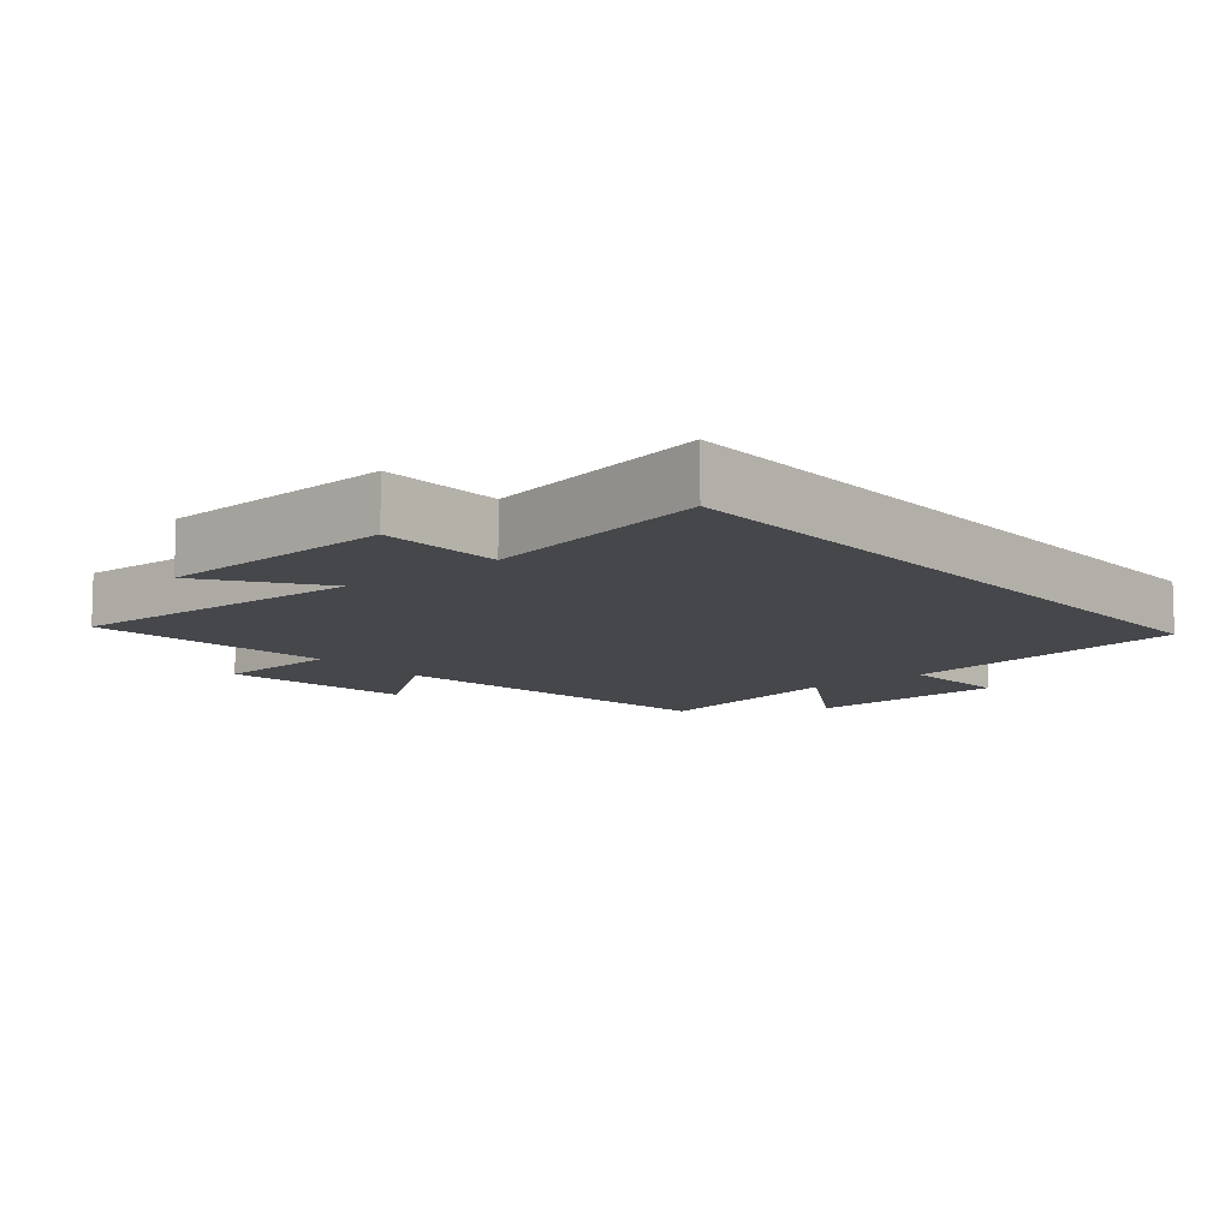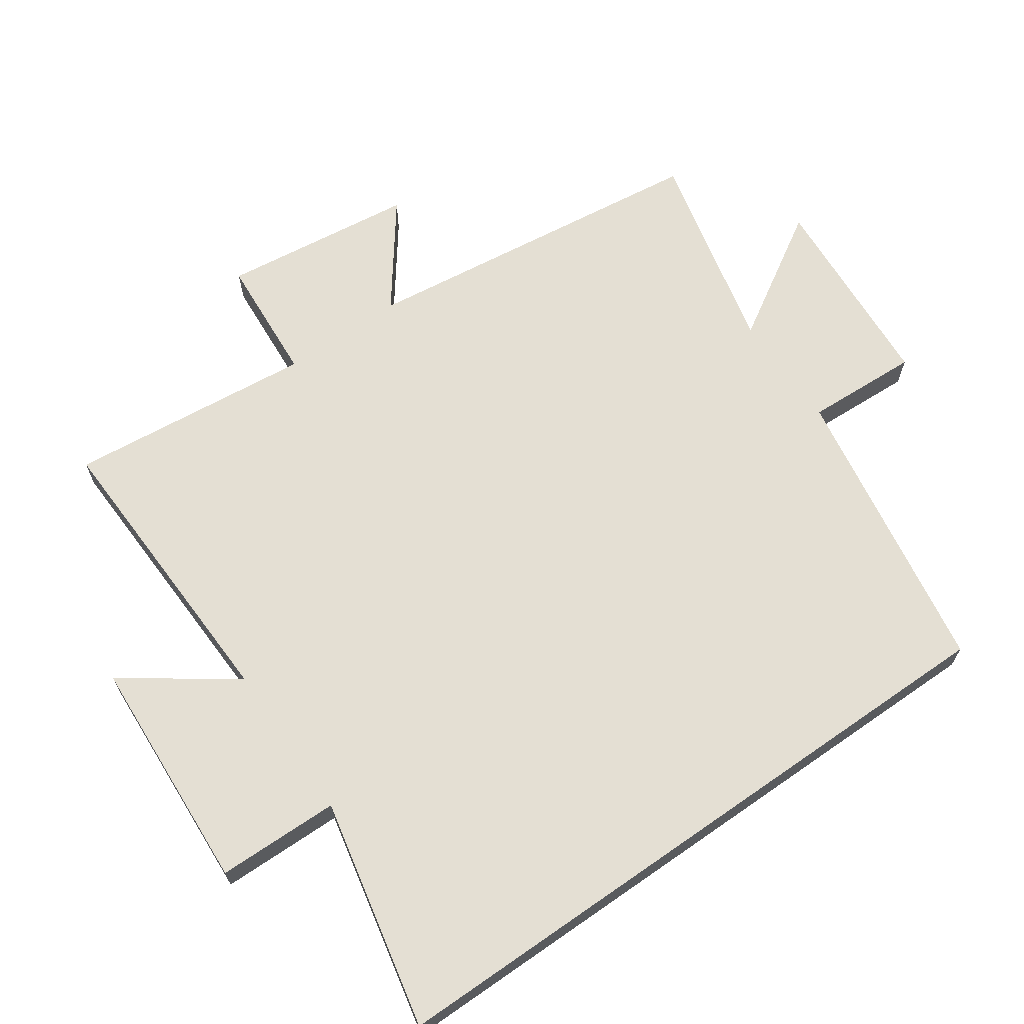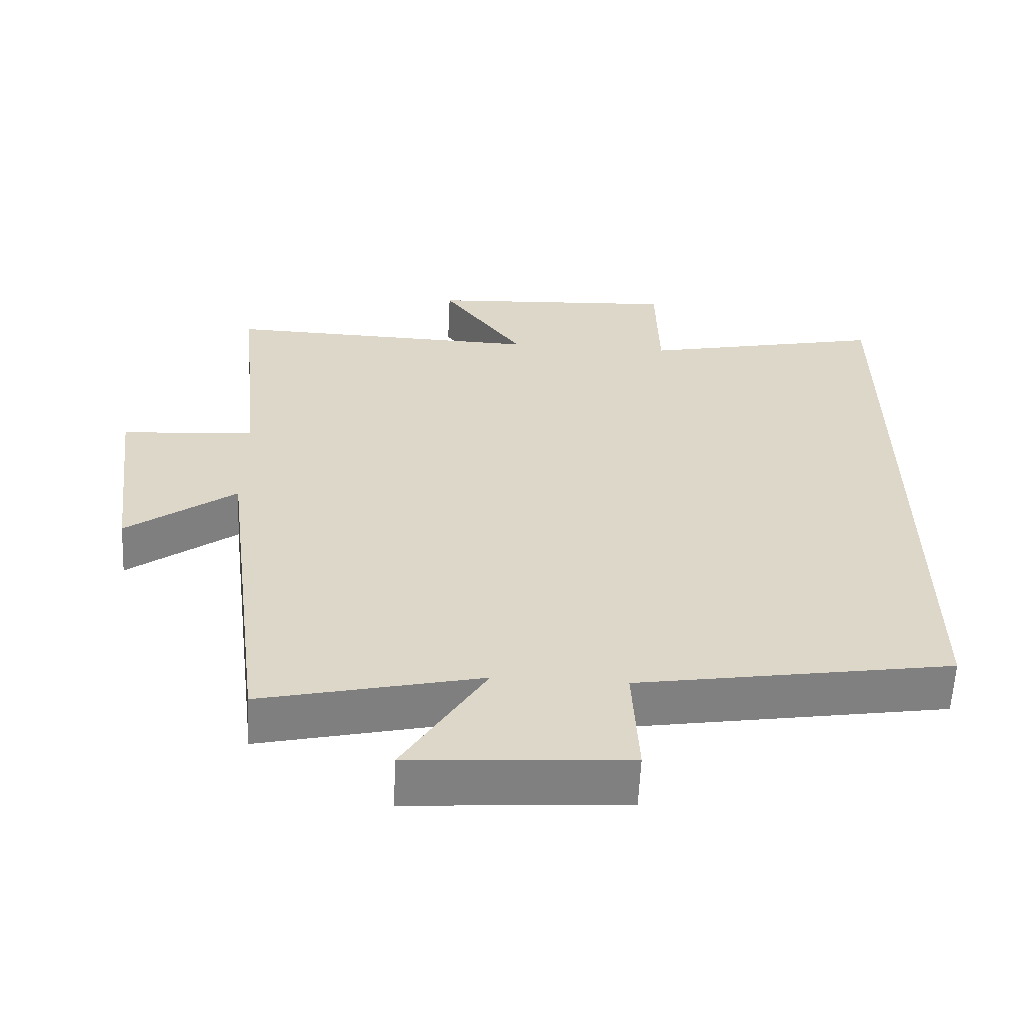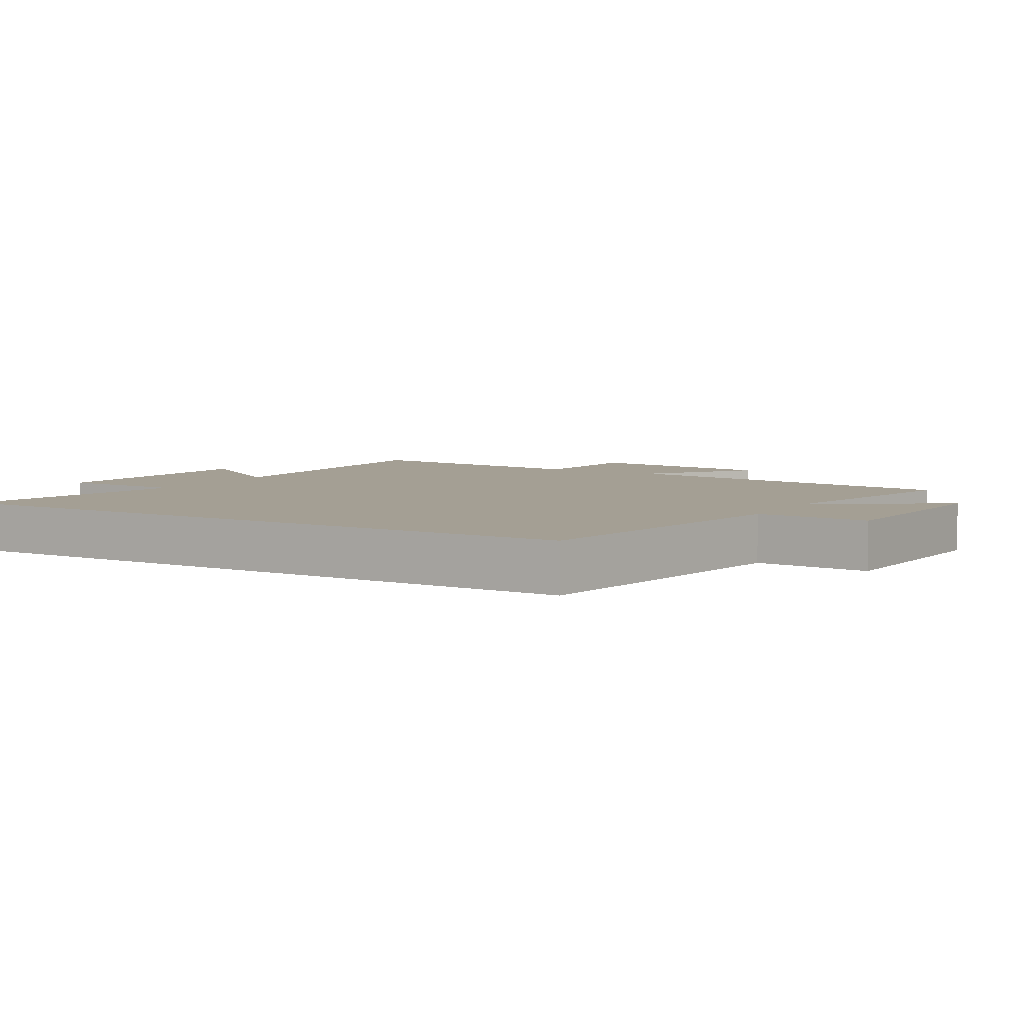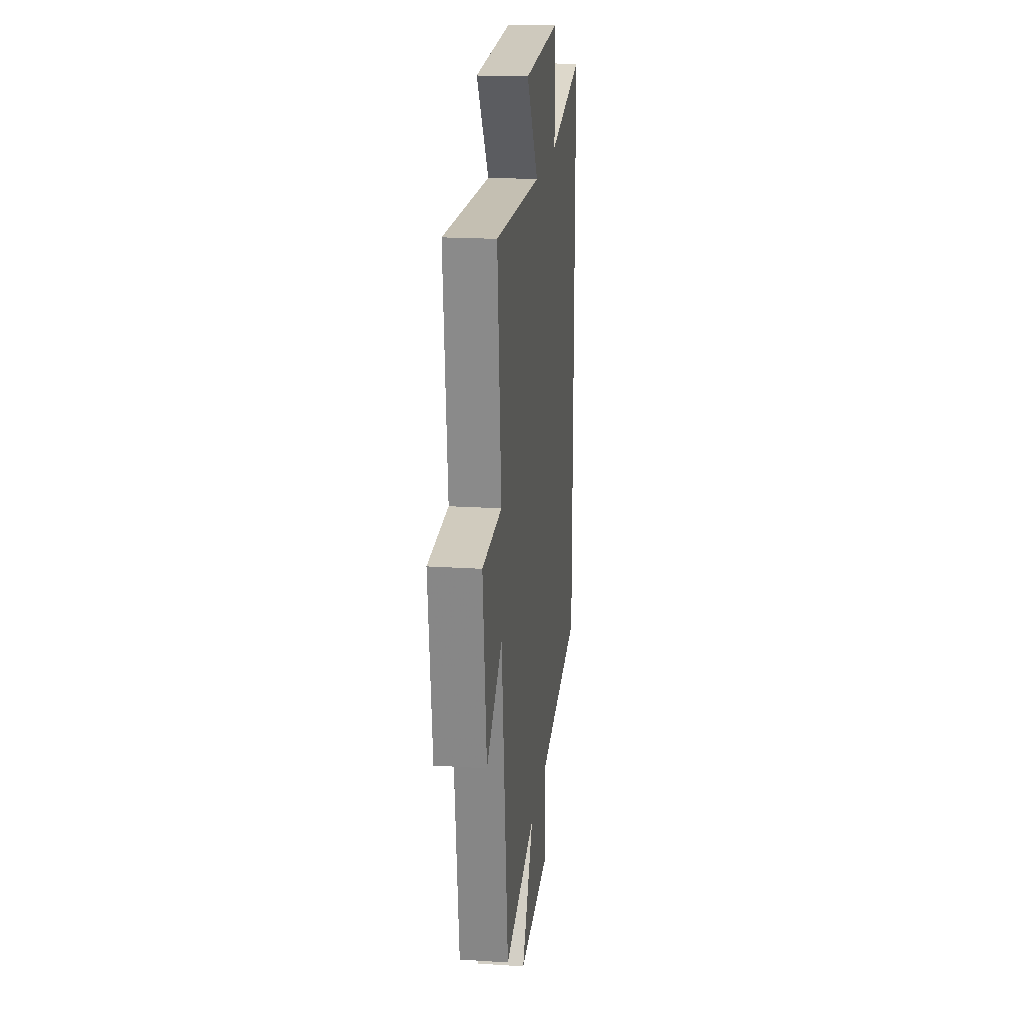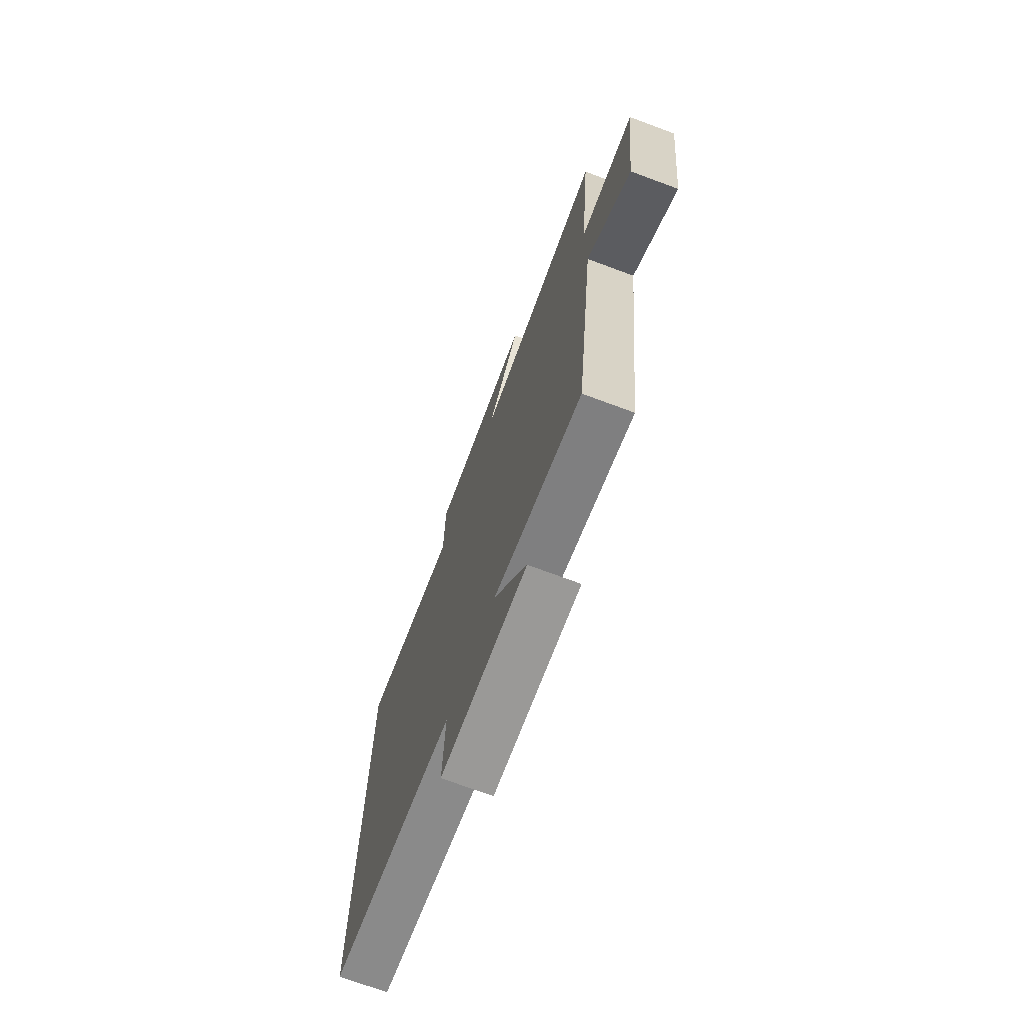
<metadata>
{"format":"obj","ext":"obj","renderer":"f3d","projection":"perspective","resolution":1024,"background":"white","views":[{"elev":-10.2,"azim":39.9,"up":"+Y"},{"elev":66.6,"azim":55.1,"up":"+Y"},{"elev":-60.1,"azim":-2.7,"up":"+Z"},{"elev":5.6,"azim":120.8,"up":"+Y"},{"elev":19.5,"azim":-83.1,"up":"+Z"},{"elev":-72.6,"azim":-110.4,"up":"+Z"}]}
</metadata>
<code>
v -0.434 0.07 -0.571
v -0.5 0.07 -0.042
v -0.654 0.07 -0.157
v -0.69 0.07 0.133
v -0.5 0.07 0.146
v -0.538 0.07 0.515
v -0.088 0.07 0.5
v -0.205 0.07 0.664
v 0.151 0.07 0.684
v 0.154 0.07 0.5
v 0.5 0.07 0.574
v 0.5 0.07 -0.428
v 0.057 0.07 -0.5
v 0.065 0.07 -0.67
v -0.241 0.07 -0.69
v -0.125 0.07 -0.5
v -0.434 0 -0.571
v -0.5 0 -0.042
v -0.654 0 -0.157
v -0.69 0 0.133
v -0.5 0 0.146
v -0.538 0 0.515
v -0.088 0 0.5
v -0.205 0 0.664
v 0.151 0 0.684
v 0.154 0 0.5
v 0.5 0 0.574
v 0.5 0 -0.428
v 0.057 0 -0.5
v 0.065 0 -0.67
v -0.241 0 -0.69
v -0.125 0 -0.5
f 13 14 15 16
f 12 13 16
f 11 12 16
f 10 11 16
f 10 16 1 2
f 7 8 9 10
f 7 10 2 3
f 5 6 7
f 5 7 3
f 3 4 5
f 32 31 30 29
f 32 29 28
f 32 28 27
f 32 27 26
f 18 17 32 26
f 26 25 24 23
f 19 18 26 23
f 23 22 21
f 19 23 21
f 21 20 19
f 1 17 18 2
f 2 18 19 3
f 3 19 20 4
f 4 20 21 5
f 5 21 22 6
f 6 22 23 7
f 7 23 24 8
f 8 24 25 9
f 9 25 26 10
f 10 26 27 11
f 11 27 28 12
f 12 28 29 13
f 13 29 30 14
f 14 30 31 15
f 15 31 32 16
f 16 32 17 1

</code>
